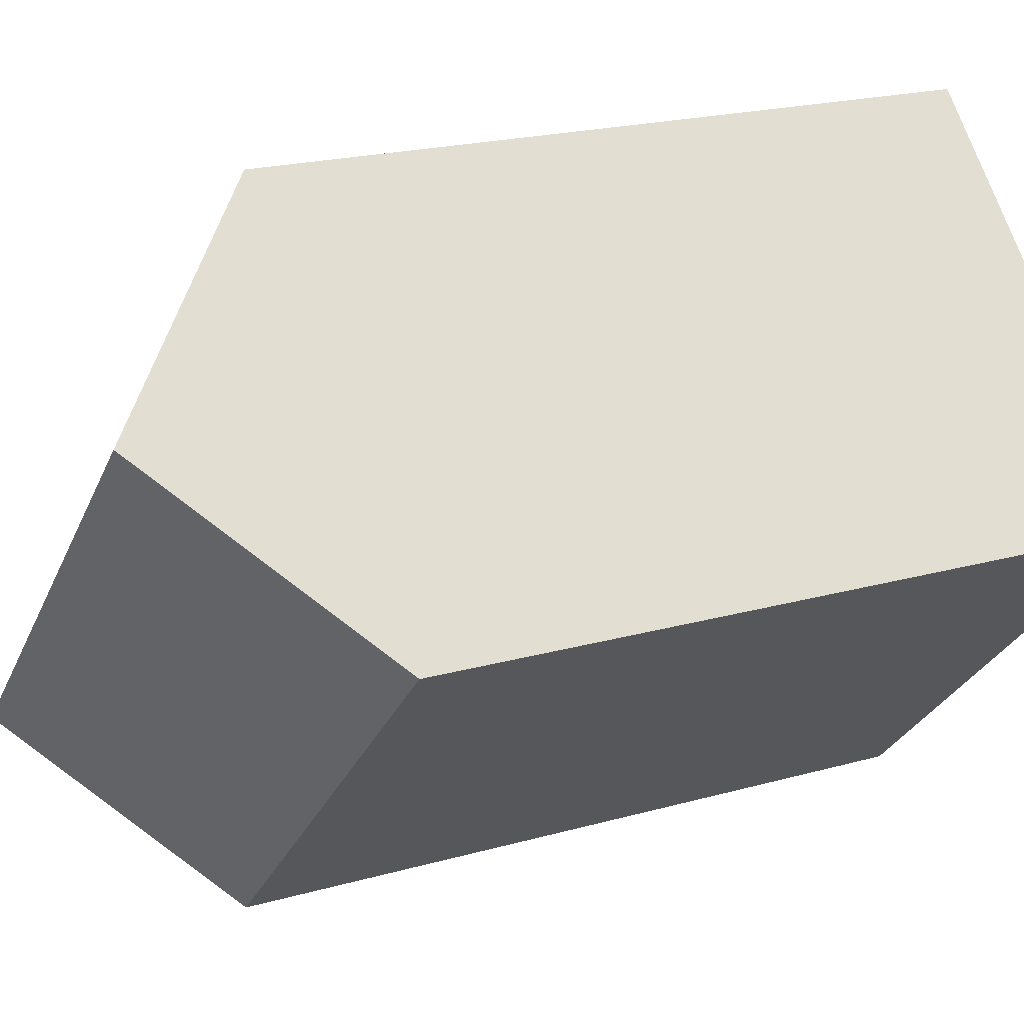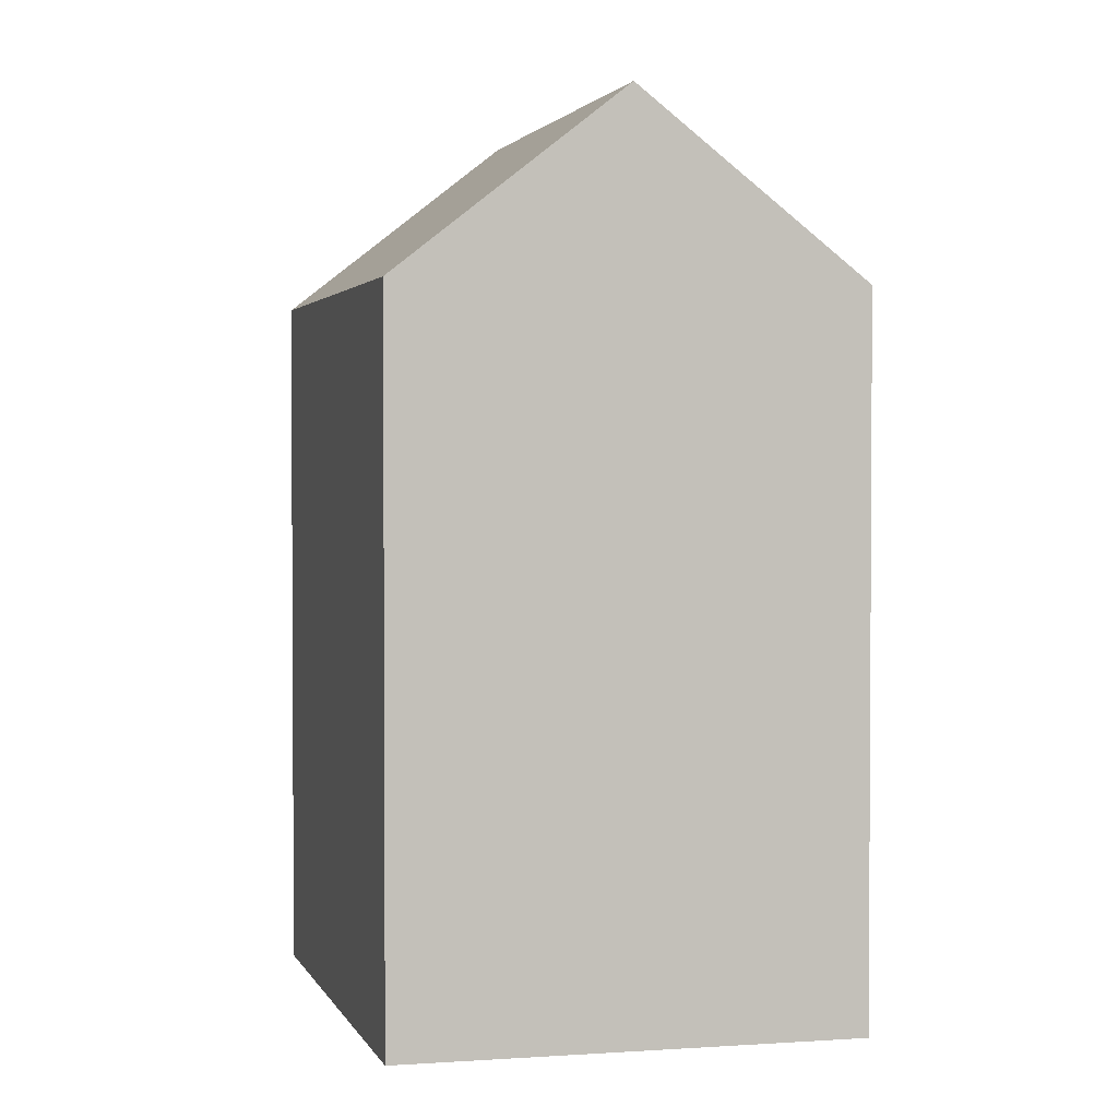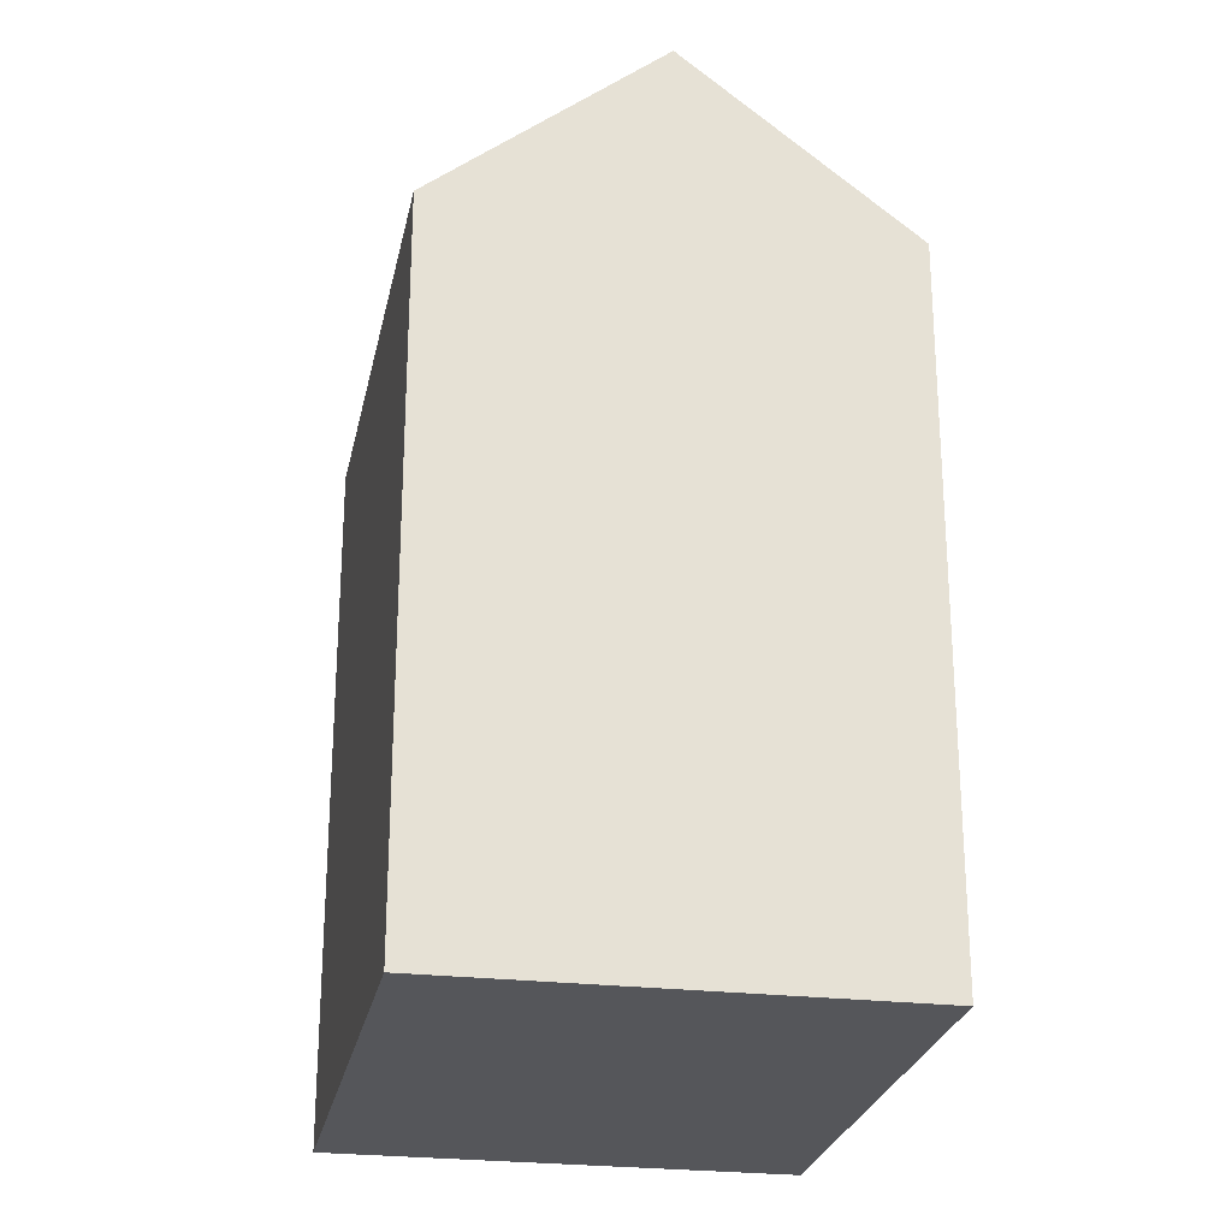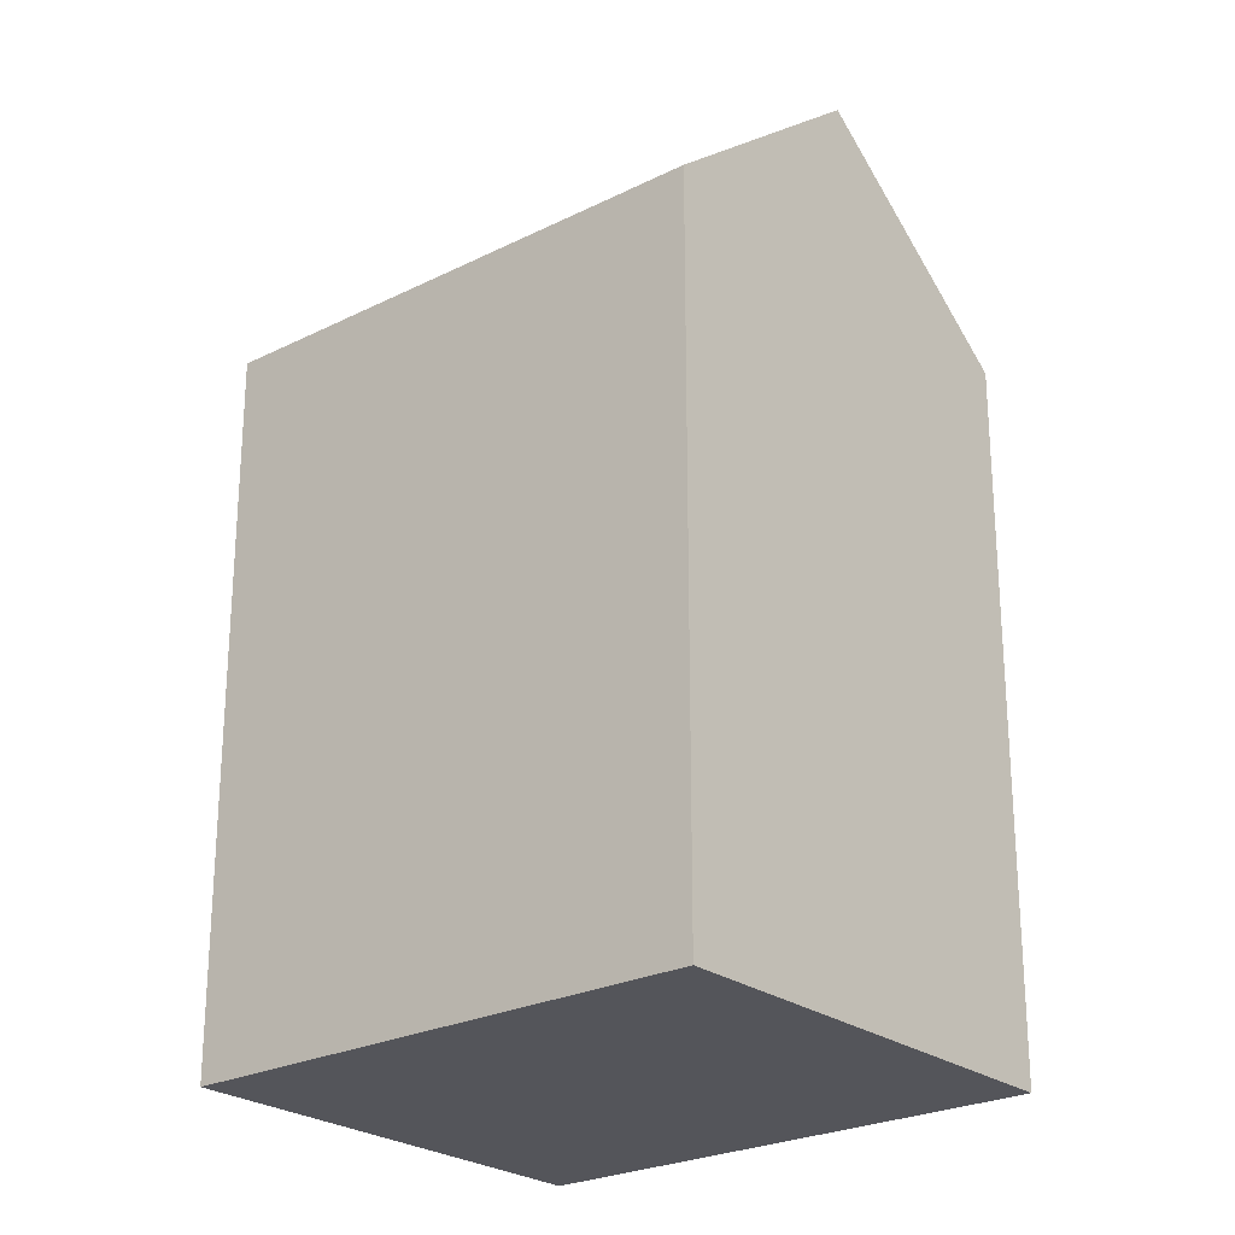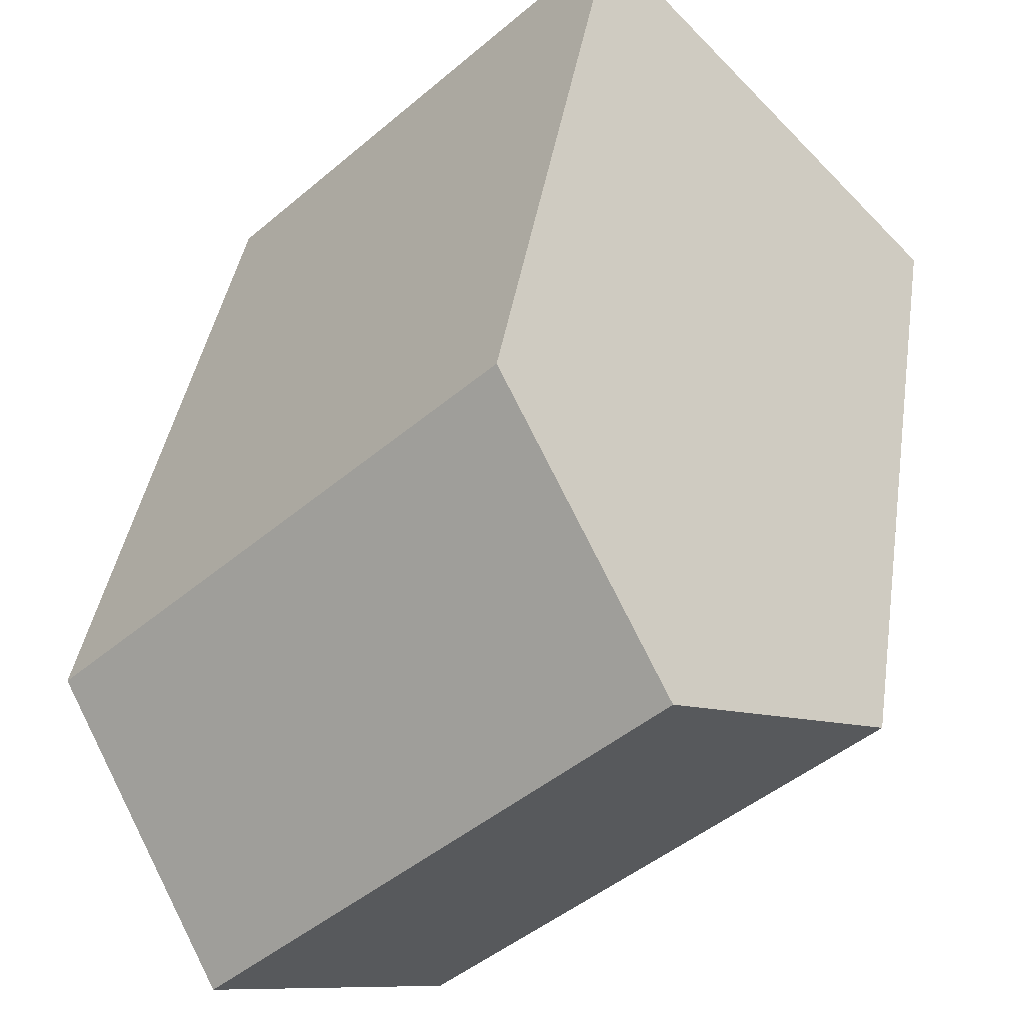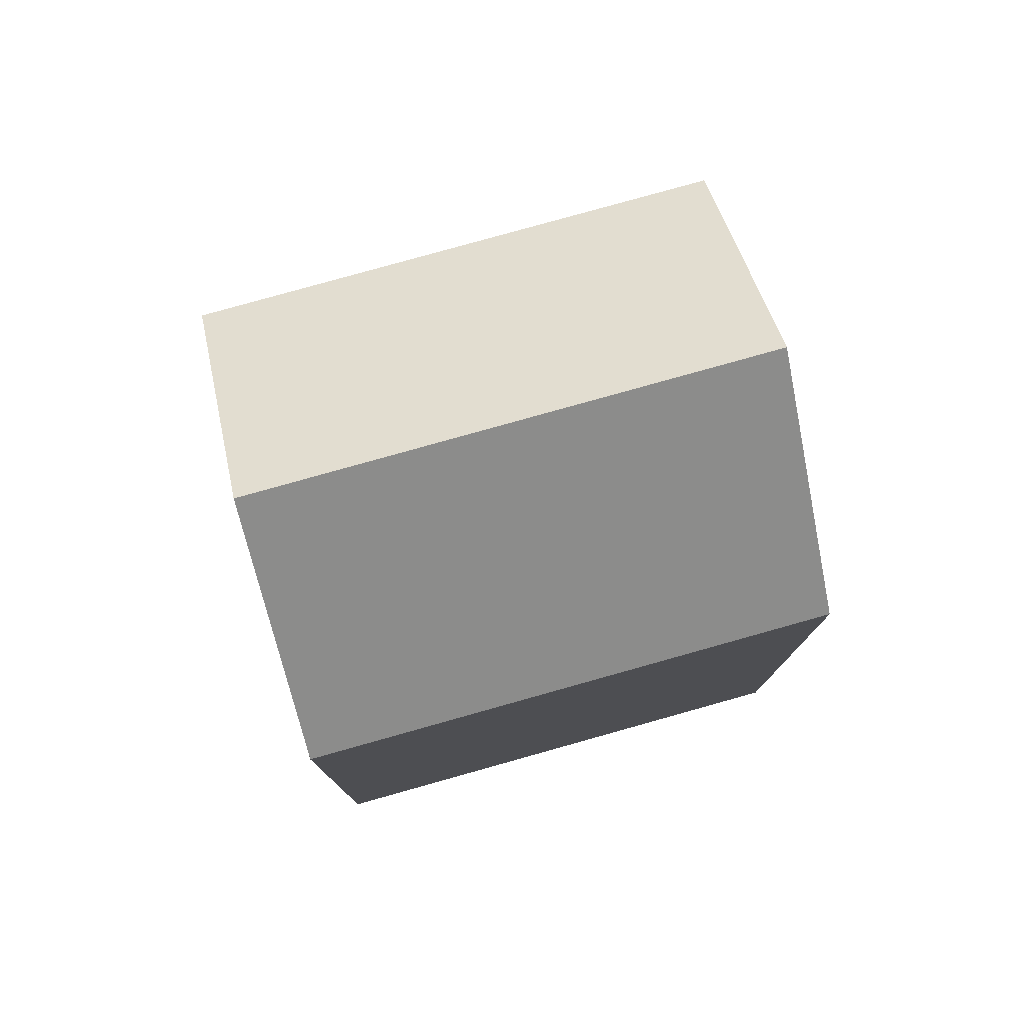
<metadata>
{"format":"obj","ext":"obj","renderer":"f3d","projection":"perspective","resolution":1024,"background":"white","views":[{"elev":20.0,"azim":-117.8,"up":"+Z"},{"elev":2.2,"azim":120.0,"up":"+Y"},{"elev":-25.8,"azim":-56.5,"up":"+Y"},{"elev":-25.0,"azim":84.0,"up":"+Y"},{"elev":38.3,"azim":-171.5,"up":"+Z"},{"elev":79.3,"azim":29.2,"up":"+Y"}]}
</metadata>
<code>
v  0 0 0
v  16.99 5.974e-17 -0.9757
v  7.823 -4.991e-16 8.151
v  9.17 5.588e-16 -9.127
v  7.823 17.31 8.15
v  0.0003693 17.31 -0.0005485
v  3.912 21.74 4.075
v  9.17 17.31 -9.127
v  16.99 17.31 -0.9762
v  13.08 21.74 -5.052
g defaultobject
f 1 2 3
f 2 1 4
f 5 1 3
f 1 5 6
f 6 5 7
f 6 4 1
f 4 6 8
f 8 2 4
f 2 8 9
f 9 8 10
f 2 5 3
f 5 2 9
f 10 6 7
f 6 10 8
f 9 7 5
f 7 9 10

</code>
